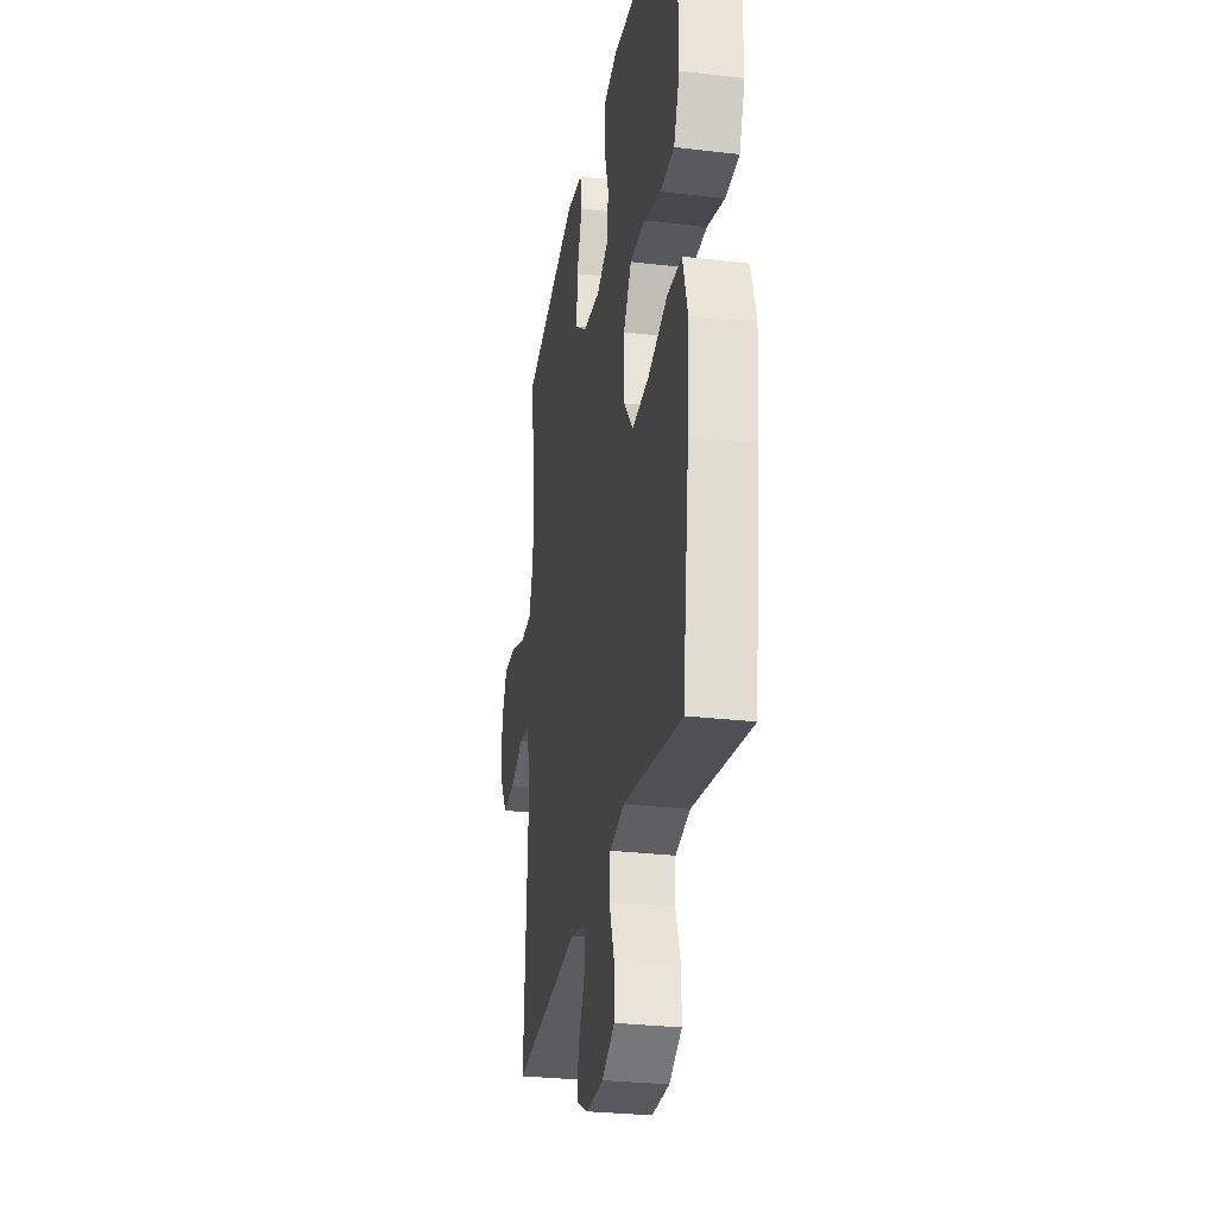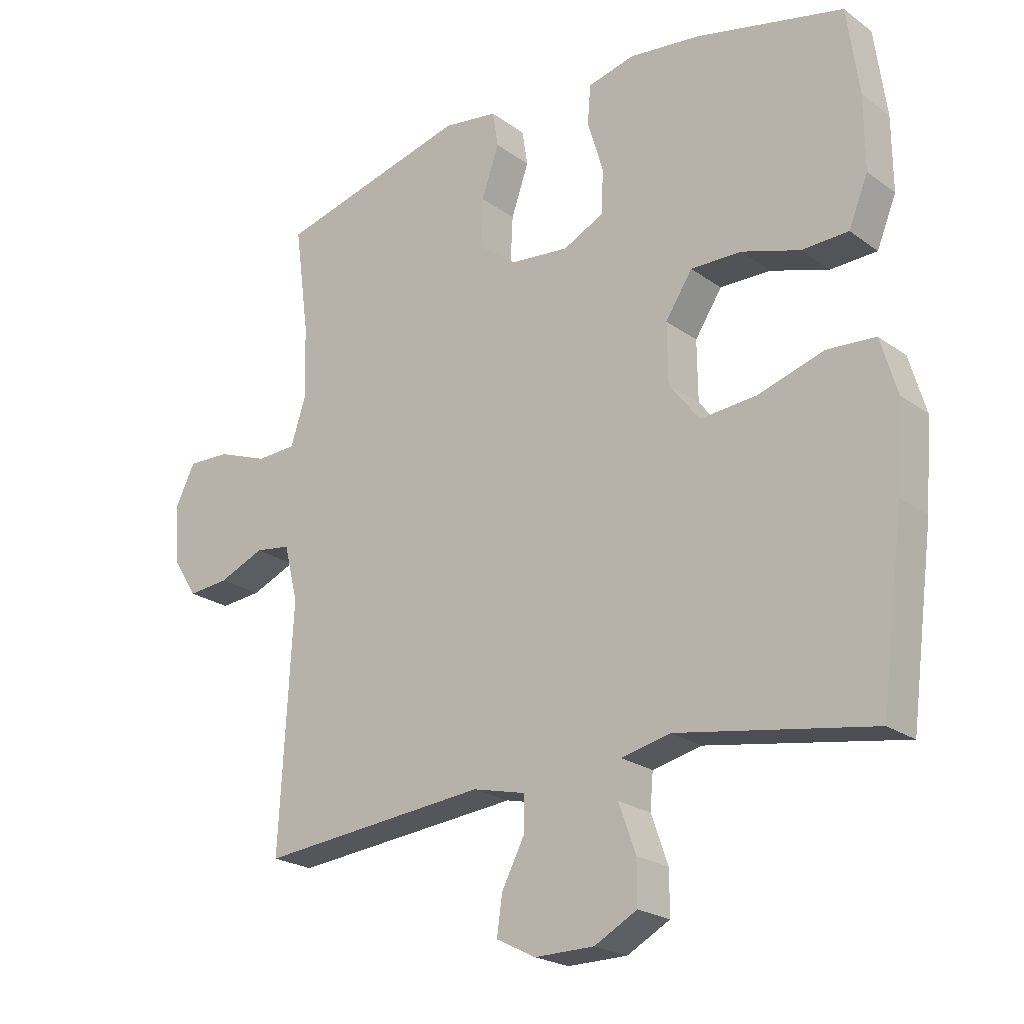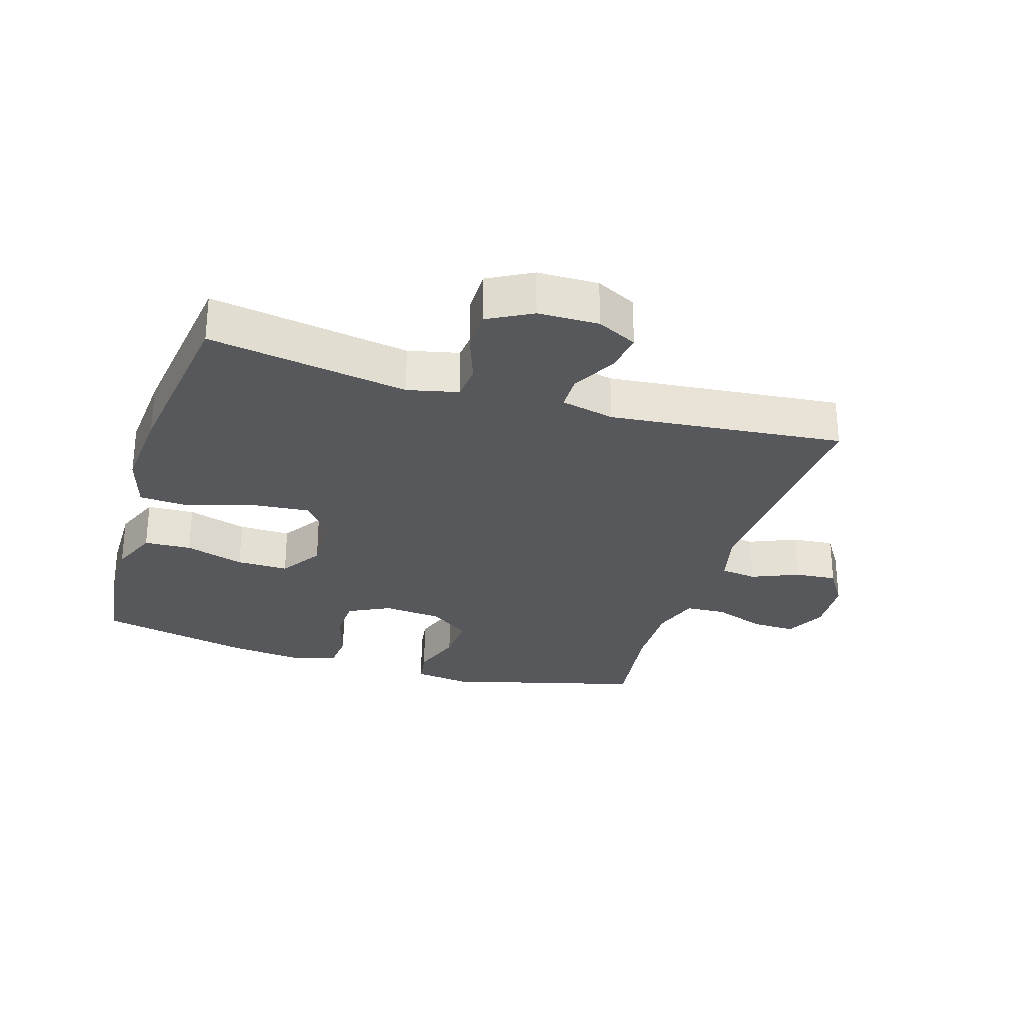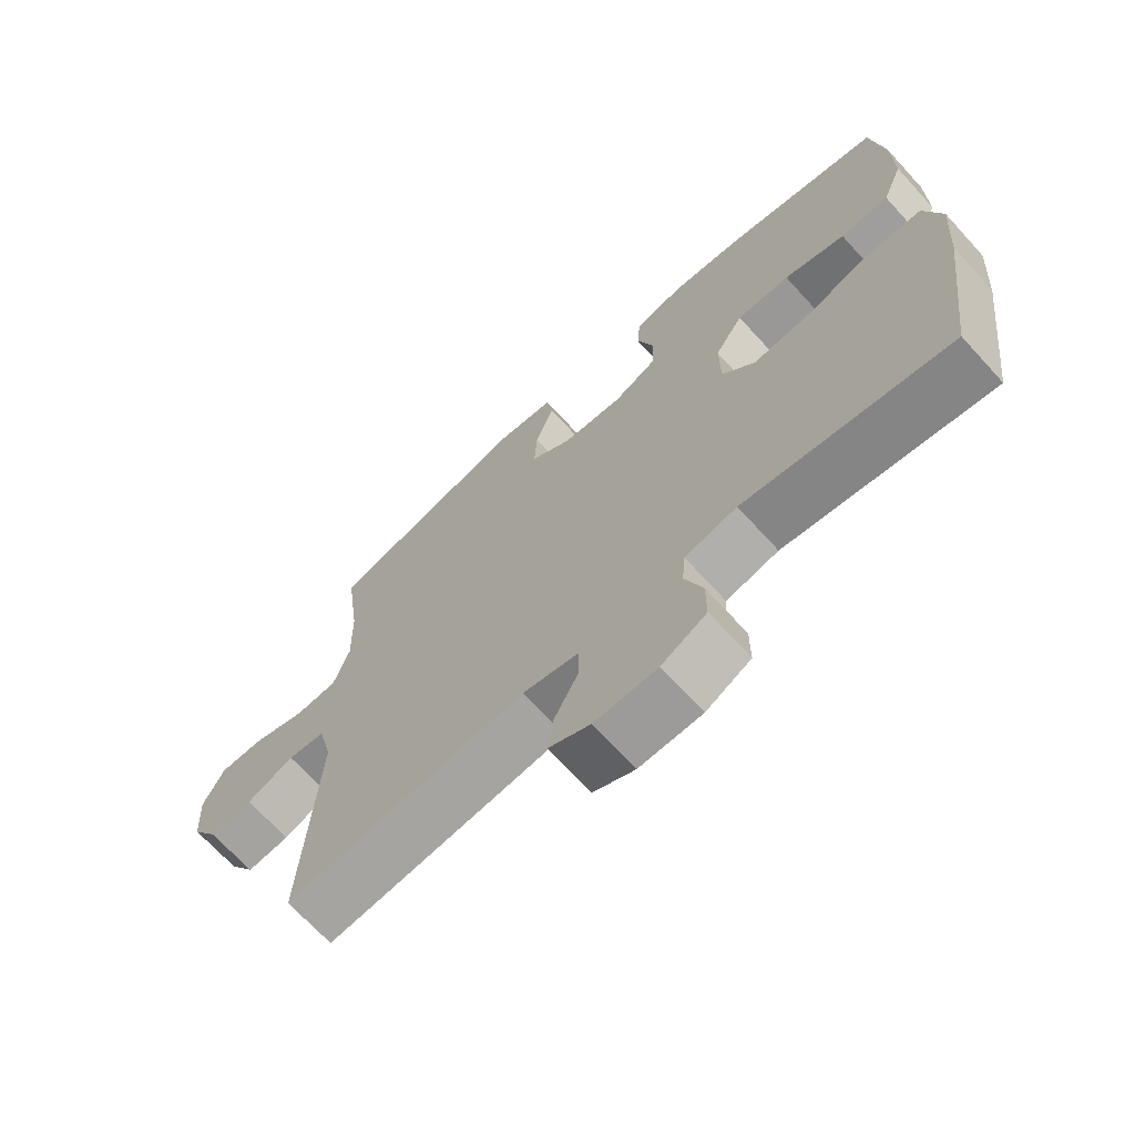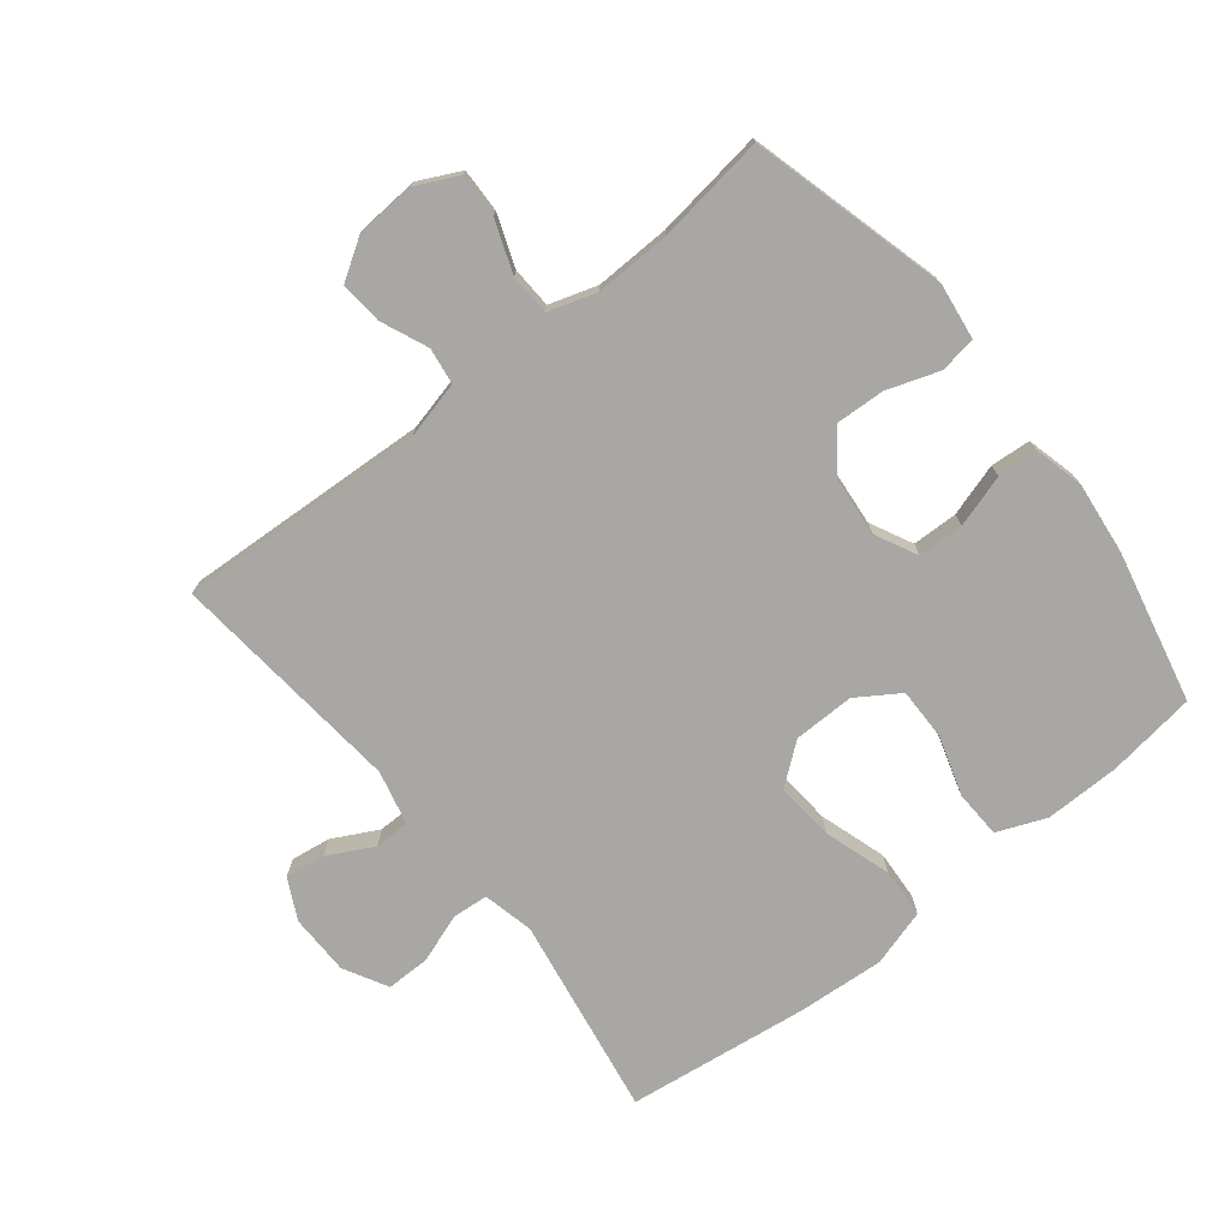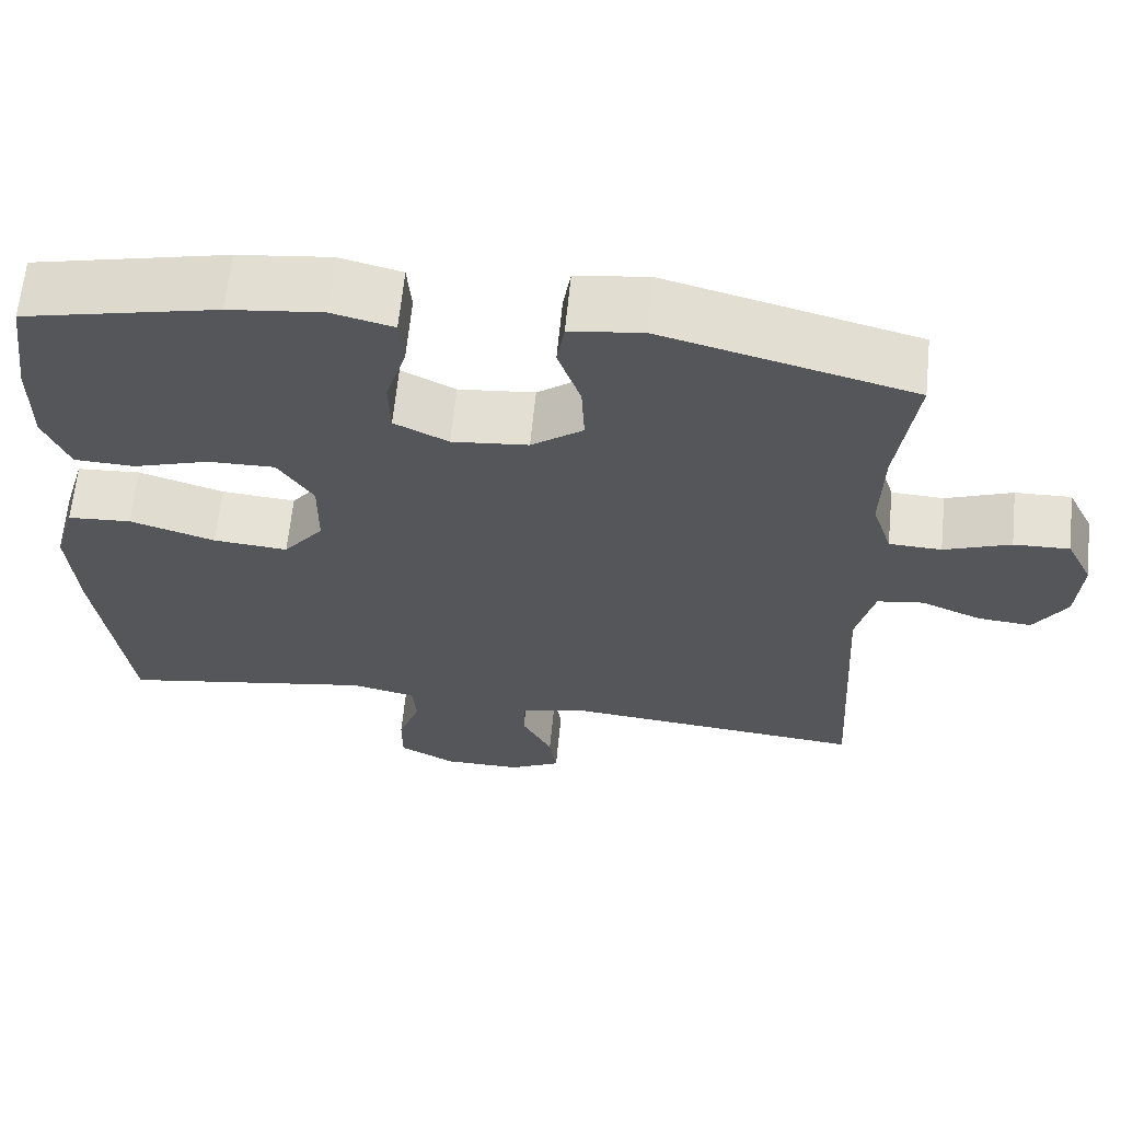
<metadata>
{"format":"obj","ext":"obj","renderer":"f3d","projection":"perspective","resolution":1024,"background":"white","views":[{"elev":-28.6,"azim":79.9,"up":"+Z"},{"elev":-22.2,"azim":38.9,"up":"+Z"},{"elev":-28.2,"azim":162.9,"up":"+Y"},{"elev":-69.2,"azim":42.4,"up":"+Z"},{"elev":-74.6,"azim":-51.4,"up":"+Y"},{"elev":64.0,"azim":-174.3,"up":"+Z"}]}
</metadata>
<code>
v 0.5 0.07 0.5
v 0.519 0.07 0.361
v 0.52 0.07 0.244
v 0.489 0.07 0.168
v 0.415 0.07 0.165
v 0.322 0.07 0.194
v 0.241 0.07 0.195
v 0.198 0.07 0.129
v 0.199 0.07 0.034
v 0.248 0.07 -0.029
v 0.339 0.07 -0.021
v 0.443 0.07 0.012
v 0.521 0.07 0.007
v 0.547 0.07 -0.082
v 0.537 0.07 -0.217
v 0.5 0.07 -0.5
v 0.188 0.07 -0.448
v 0.109 0.07 -0.466
v 0.104 0.07 -0.522
v 0.131 0.07 -0.598
v 0.131 0.07 -0.666
v 0.063 0.07 -0.703
v -0.032 0.07 -0.704
v -0.095 0.07 -0.672
v -0.086 0.07 -0.61
v -0.049 0.07 -0.539
v -0.05 0.07 -0.484
v -0.134 0.07 -0.464
v -0.5 0.07 -0.5
v -0.479 0.07 -0.115
v -0.501 0.07 -0.025
v -0.558 0.07 -0.017
v -0.631 0.07 -0.048
v -0.697 0.07 -0.054
v -0.737 0.07 0.009
v -0.743 0.07 0.101
v -0.711 0.07 0.166
v -0.643 0.07 0.164
v -0.562 0.07 0.134
v -0.498 0.07 0.137
v -0.474 0.07 0.212
v -0.477 0.07 0.329
v -0.5 0.07 0.5
v -0.194 0.07 0.581
v -0.106 0.07 0.569
v -0.097 0.07 0.512
v -0.125 0.07 0.431
v -0.129 0.07 0.354
v -0.066 0.07 0.307
v 0.027 0.07 0.298
v 0.093 0.07 0.331
v 0.095 0.07 0.402
v 0.07 0.07 0.484
v 0.075 0.07 0.547
v 0.15 0.07 0.566
v 0.264 0.07 0.553
v 0.5 0 0.5
v 0.519 0 0.361
v 0.52 0 0.244
v 0.489 0 0.168
v 0.415 0 0.165
v 0.322 0 0.194
v 0.241 0 0.195
v 0.198 0 0.129
v 0.199 0 0.034
v 0.248 0 -0.029
v 0.339 0 -0.021
v 0.443 0 0.012
v 0.521 0 0.007
v 0.547 0 -0.082
v 0.537 0 -0.217
v 0.5 0 -0.5
v 0.188 0 -0.448
v 0.109 0 -0.466
v 0.104 0 -0.522
v 0.131 0 -0.598
v 0.131 0 -0.666
v 0.063 0 -0.703
v -0.032 0 -0.704
v -0.095 0 -0.672
v -0.086 0 -0.61
v -0.049 0 -0.539
v -0.05 0 -0.484
v -0.134 0 -0.464
v -0.5 0 -0.5
v -0.479 0 -0.115
v -0.501 0 -0.025
v -0.558 0 -0.017
v -0.631 0 -0.048
v -0.697 0 -0.054
v -0.737 0 0.009
v -0.743 0 0.101
v -0.711 0 0.166
v -0.643 0 0.164
v -0.562 0 0.134
v -0.498 0 0.137
v -0.474 0 0.212
v -0.477 0 0.329
v -0.5 0 0.5
v -0.194 0 0.581
v -0.106 0 0.569
v -0.097 0 0.512
v -0.125 0 0.431
v -0.129 0 0.354
v -0.066 0 0.307
v 0.027 0 0.298
v 0.093 0 0.331
v 0.095 0 0.402
v 0.07 0 0.484
v 0.075 0 0.547
v 0.15 0 0.566
v 0.264 0 0.553
f 52 53 54 55
f 51 52 55 56
f 44 45 46 47
f 42 43 44 47
f 41 42 47 48
f 40 41 48 49
f 36 37 38 39
f 36 39 40
f 35 36 40
f 32 33 34 35
f 31 32 35 40
f 30 31 40 49
f 28 29 30 49
f 23 24 25 26
f 23 26 27
f 22 23 27
f 19 20 21 22
f 18 19 22 27
f 17 18 27 28
f 15 16 17
f 11 12 13 14
f 10 11 14 15
f 3 4 5 6
f 3 6 7
f 2 3 7
f 51 56 1 2
f 50 51 2 7
f 49 50 7 8
f 28 49 8 9
f 10 15 17 28
f 9 10 28
f 111 110 109 108
f 112 111 108 107
f 103 102 101 100
f 103 100 99 98
f 104 103 98 97
f 105 104 97 96
f 95 94 93 92
f 96 95 92
f 96 92 91
f 91 90 89 88
f 96 91 88 87
f 105 96 87 86
f 105 86 85 84
f 82 81 80 79
f 83 82 79
f 83 79 78
f 78 77 76 75
f 83 78 75 74
f 84 83 74 73
f 73 72 71
f 70 69 68 67
f 71 70 67 66
f 62 61 60 59
f 63 62 59
f 63 59 58
f 58 57 112 107
f 63 58 107 106
f 64 63 106 105
f 65 64 105 84
f 84 73 71 66
f 84 66 65
f 1 57 58 2
f 2 58 59 3
f 3 59 60 4
f 4 60 61 5
f 5 61 62 6
f 6 62 63 7
f 7 63 64 8
f 8 64 65 9
f 9 65 66 10
f 10 66 67 11
f 11 67 68 12
f 12 68 69 13
f 13 69 70 14
f 14 70 71 15
f 15 71 72 16
f 16 72 73 17
f 17 73 74 18
f 18 74 75 19
f 19 75 76 20
f 20 76 77 21
f 21 77 78 22
f 22 78 79 23
f 23 79 80 24
f 24 80 81 25
f 25 81 82 26
f 26 82 83 27
f 27 83 84 28
f 28 84 85 29
f 29 85 86 30
f 30 86 87 31
f 31 87 88 32
f 32 88 89 33
f 33 89 90 34
f 34 90 91 35
f 35 91 92 36
f 36 92 93 37
f 37 93 94 38
f 38 94 95 39
f 39 95 96 40
f 40 96 97 41
f 41 97 98 42
f 42 98 99 43
f 43 99 100 44
f 44 100 101 45
f 45 101 102 46
f 46 102 103 47
f 47 103 104 48
f 48 104 105 49
f 49 105 106 50
f 50 106 107 51
f 51 107 108 52
f 52 108 109 53
f 53 109 110 54
f 54 110 111 55
f 55 111 112 56
f 56 112 57 1

</code>
